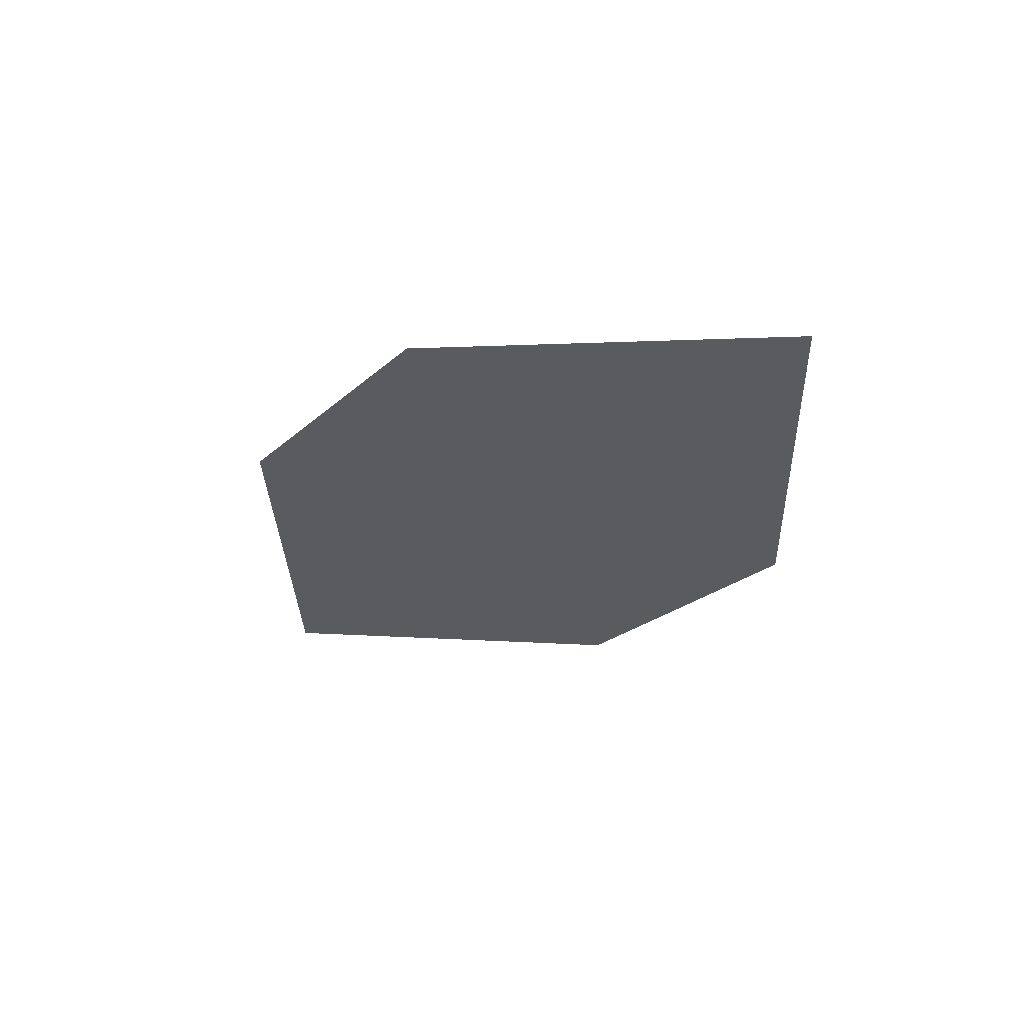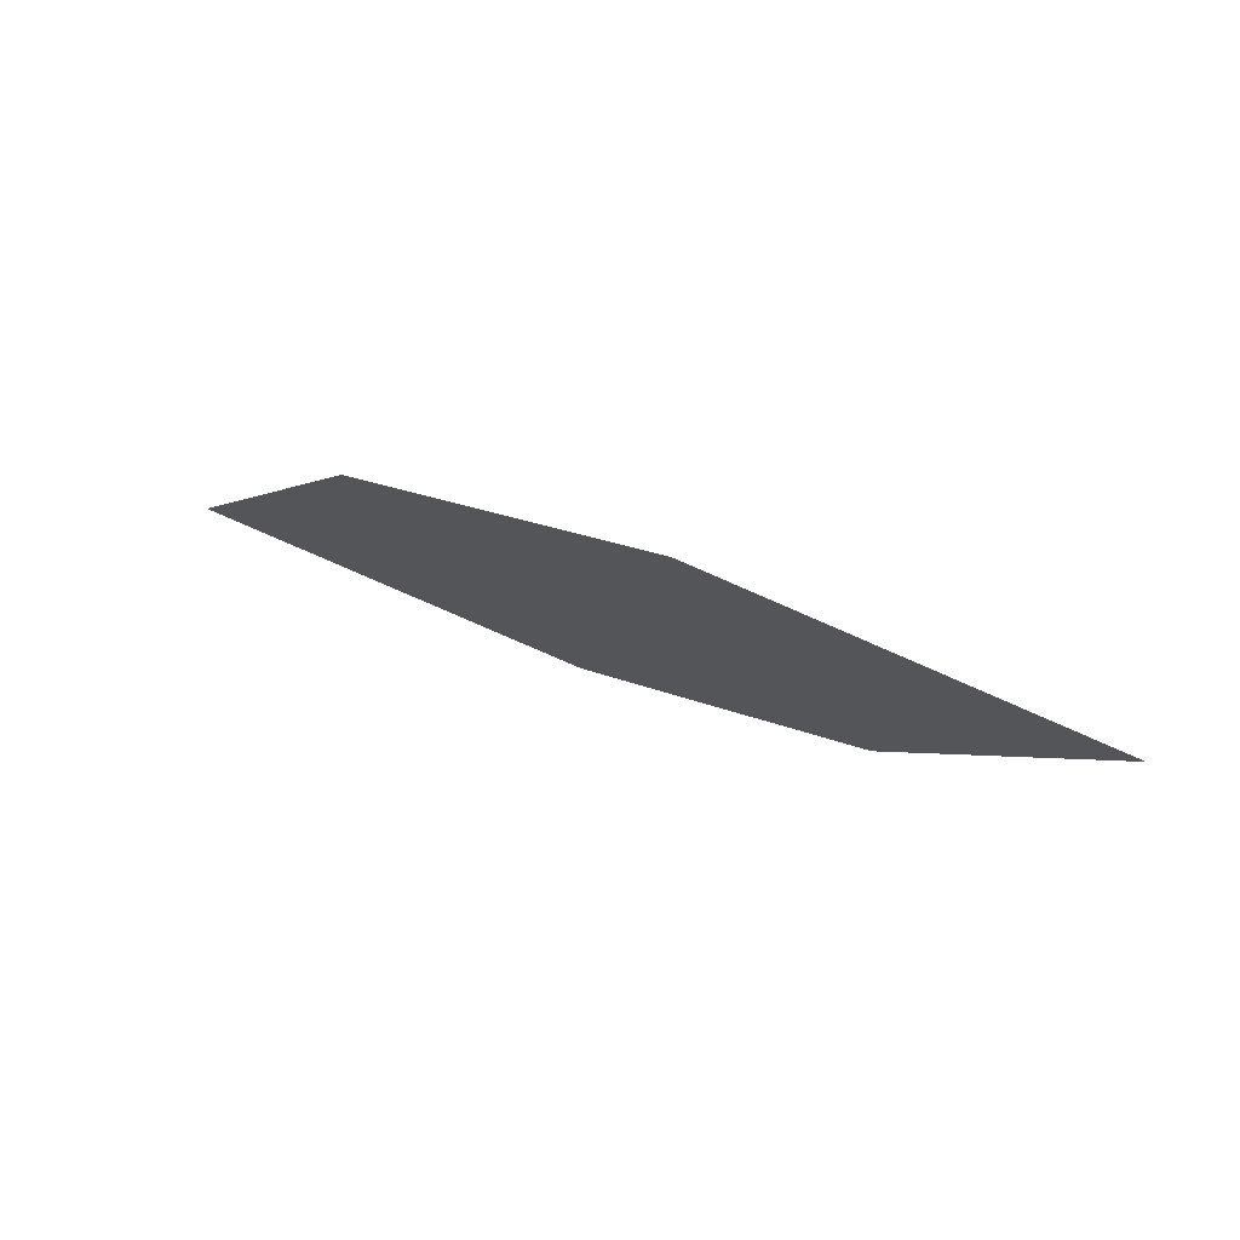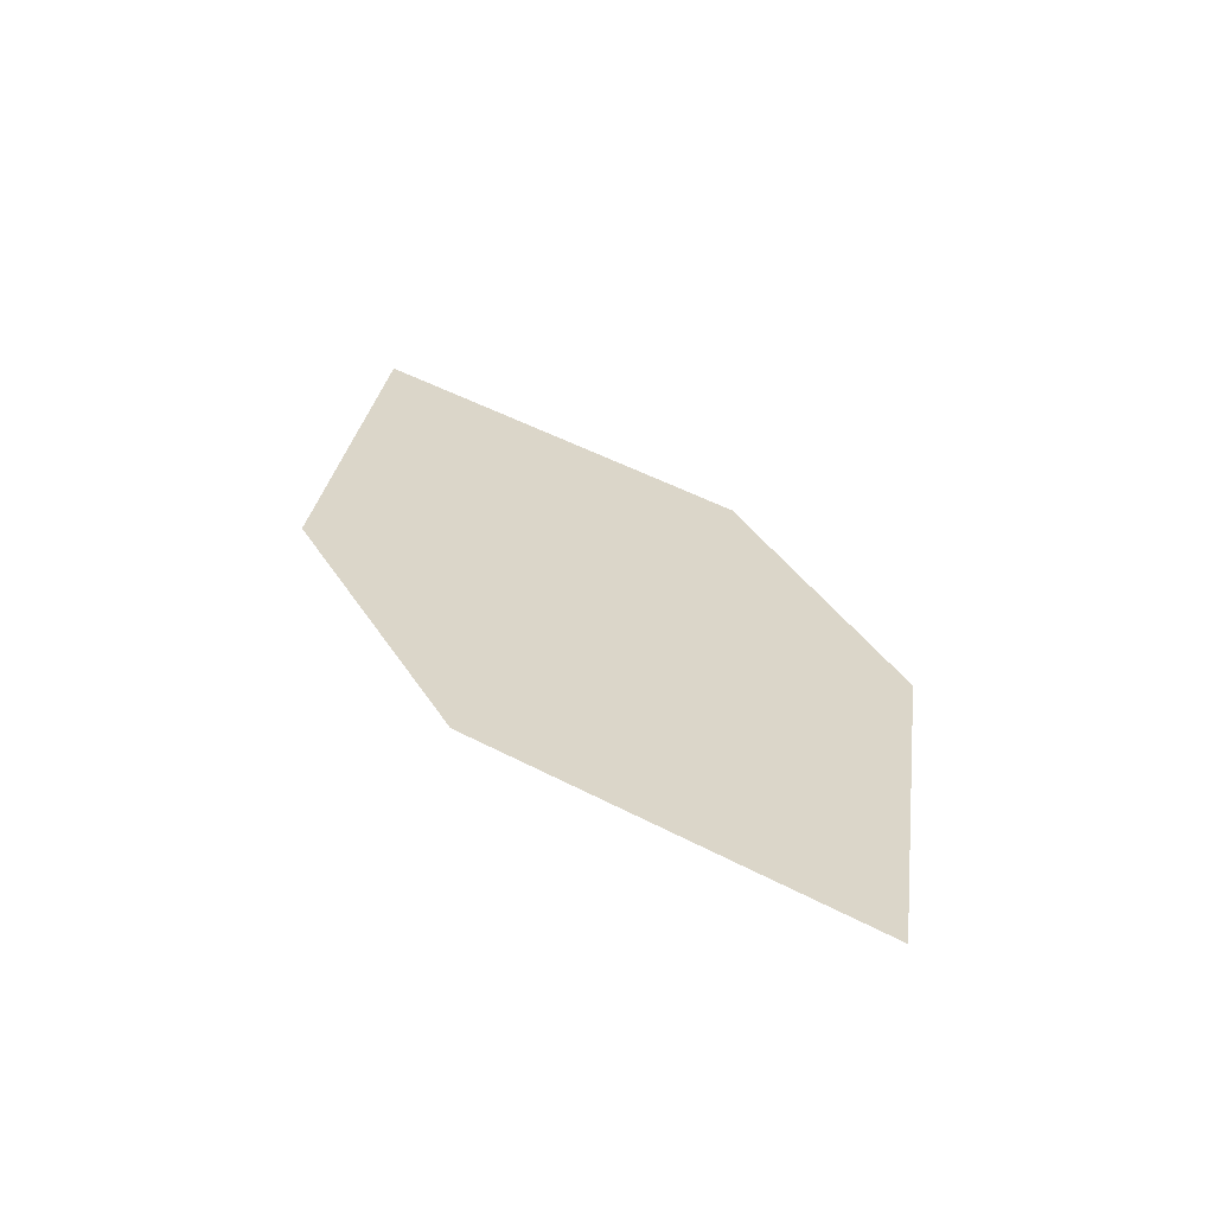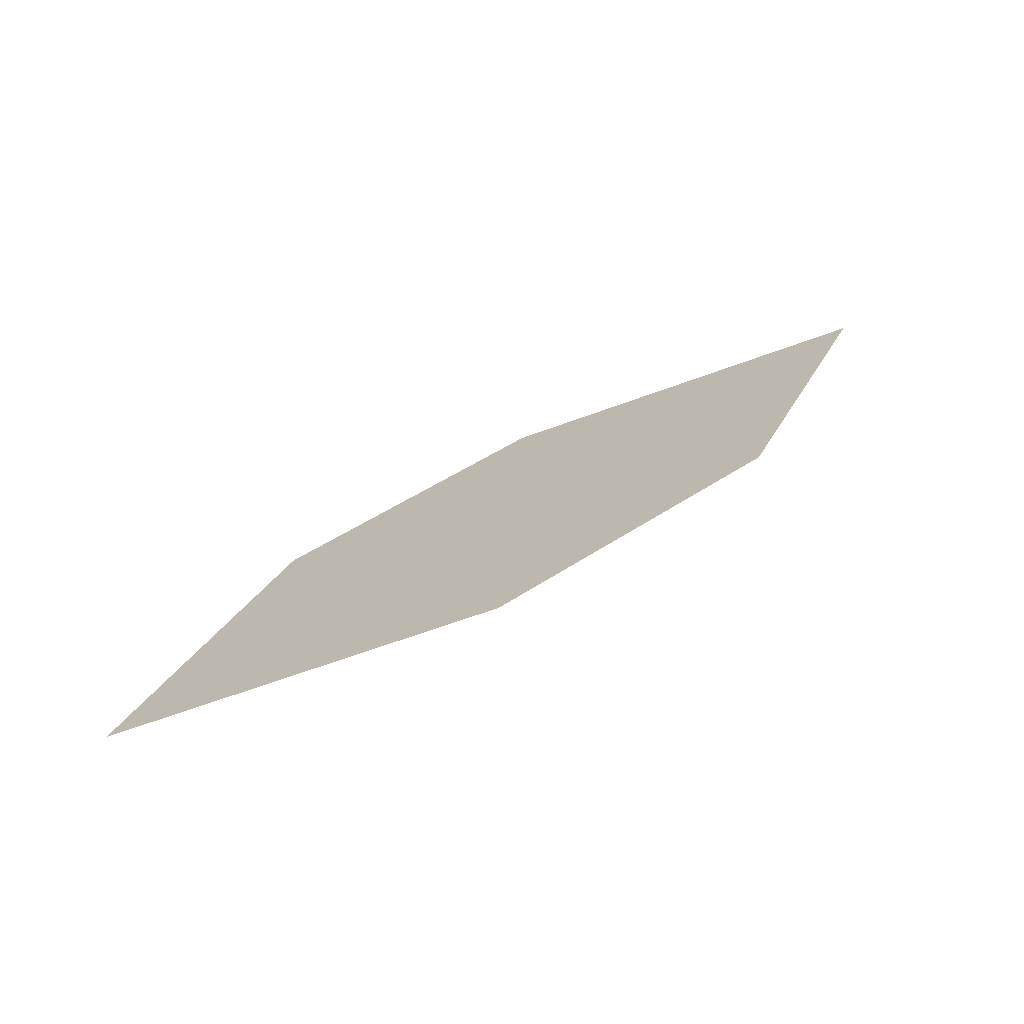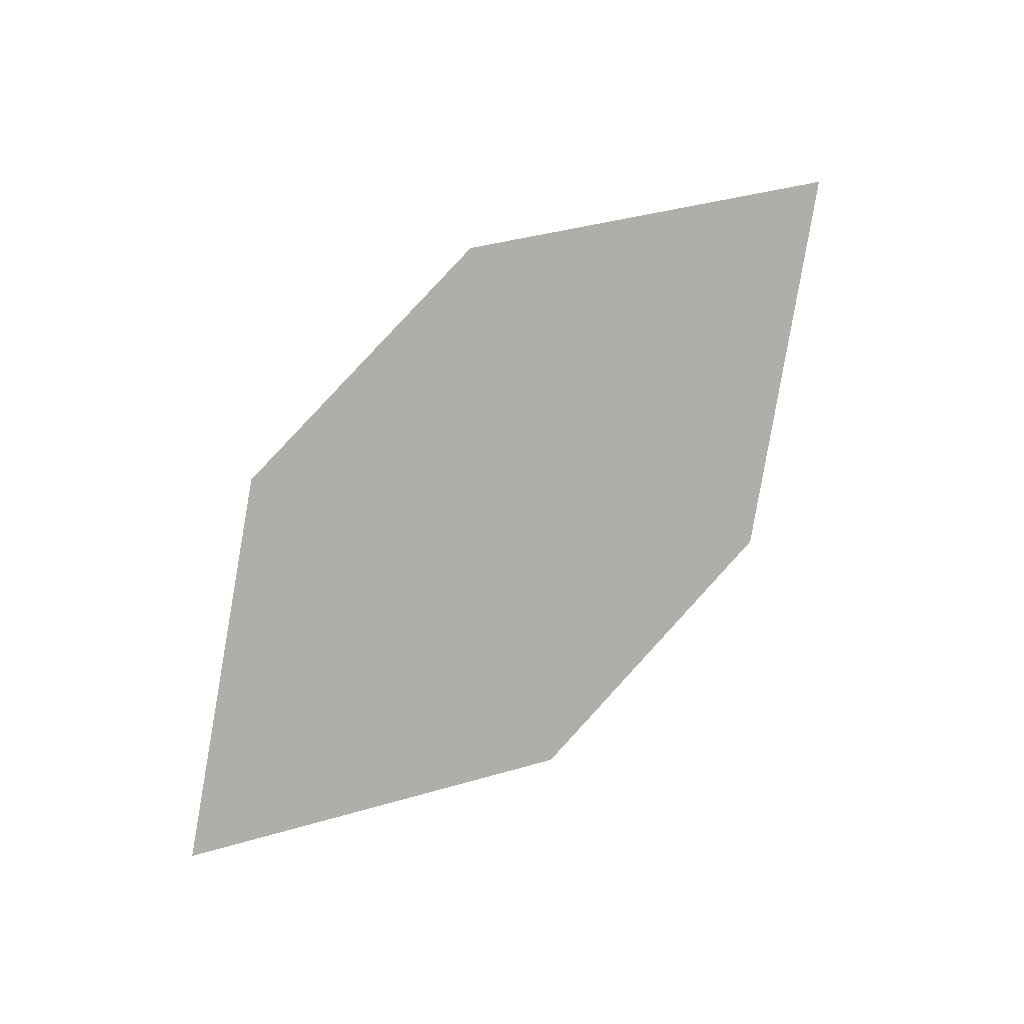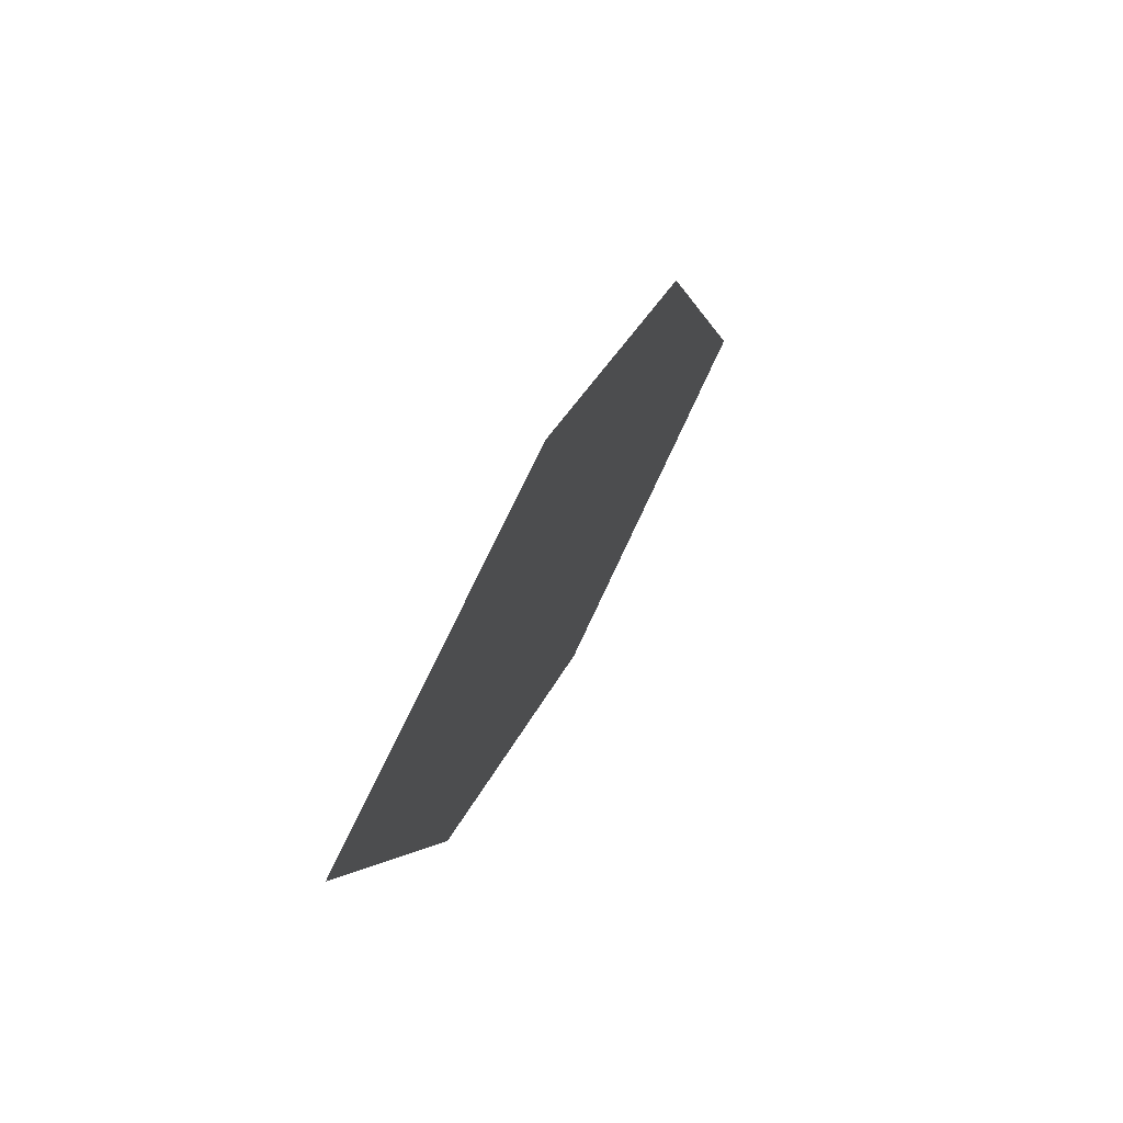
<metadata>
{"format":"obj","ext":"obj","renderer":"f3d","projection":"perspective","resolution":1024,"background":"white","views":[{"elev":-50.1,"azim":37.5,"up":"+Z"},{"elev":-23.0,"azim":8.0,"up":"+Z"},{"elev":7.8,"azim":43.0,"up":"+Z"},{"elev":4.1,"azim":132.8,"up":"+Z"},{"elev":-63.2,"azim":-155.0,"up":"+Z"},{"elev":49.0,"azim":-42.7,"up":"+Y"}]}
</metadata>
<code>
o leaves.023
v -0.03833 -0.06447 0.6647
v -0.1636 -0.02601 0.723
v -0.07039 -0.01937 0.6837
v -0.08981 -0.08393 0.6846
v -0.1316 -0.07111 0.704
v -0.1122 -0.00655 0.7032
f 1 2 5 4
f 1 3 6 2

</code>
